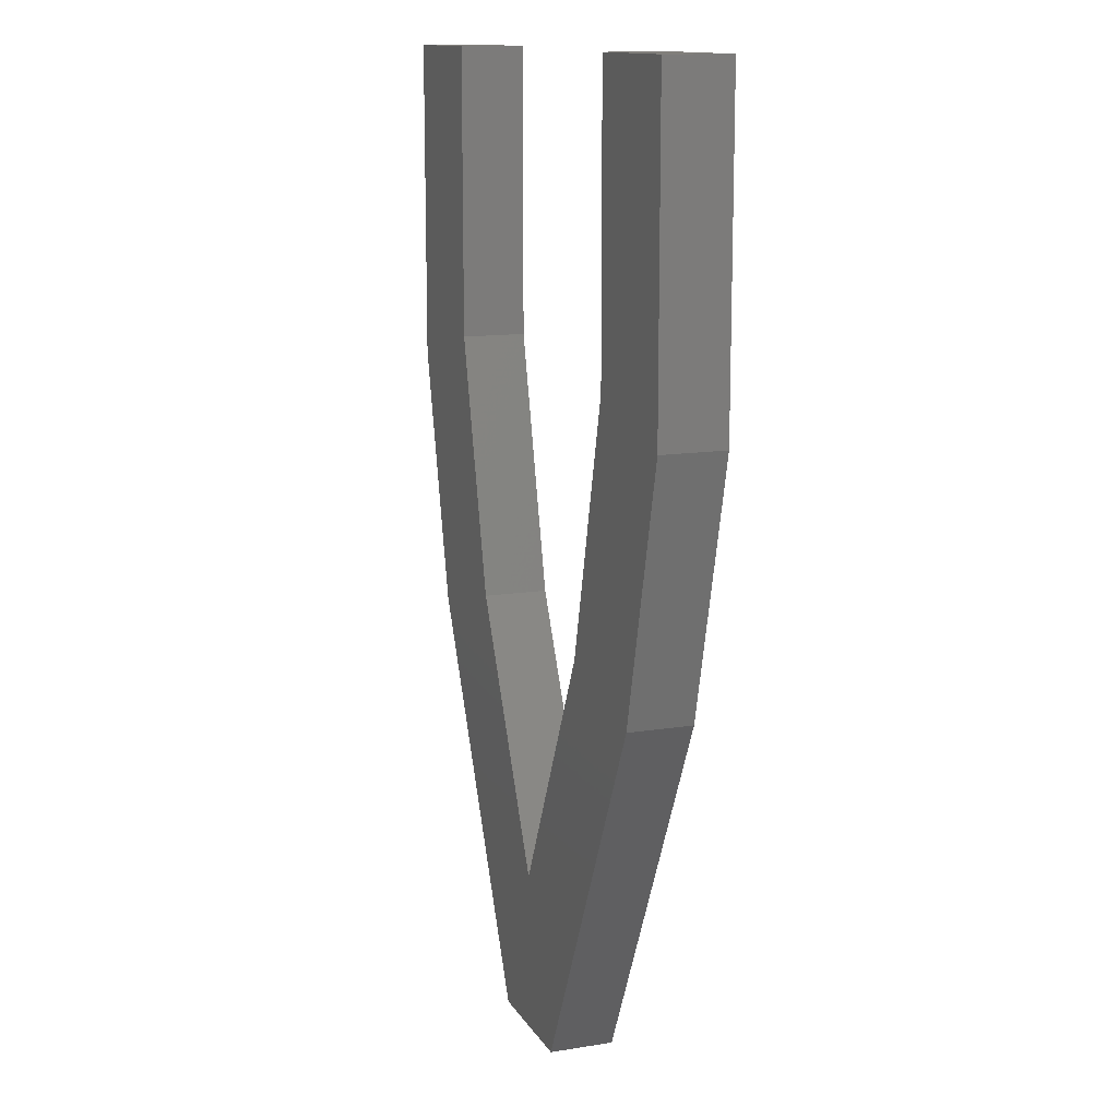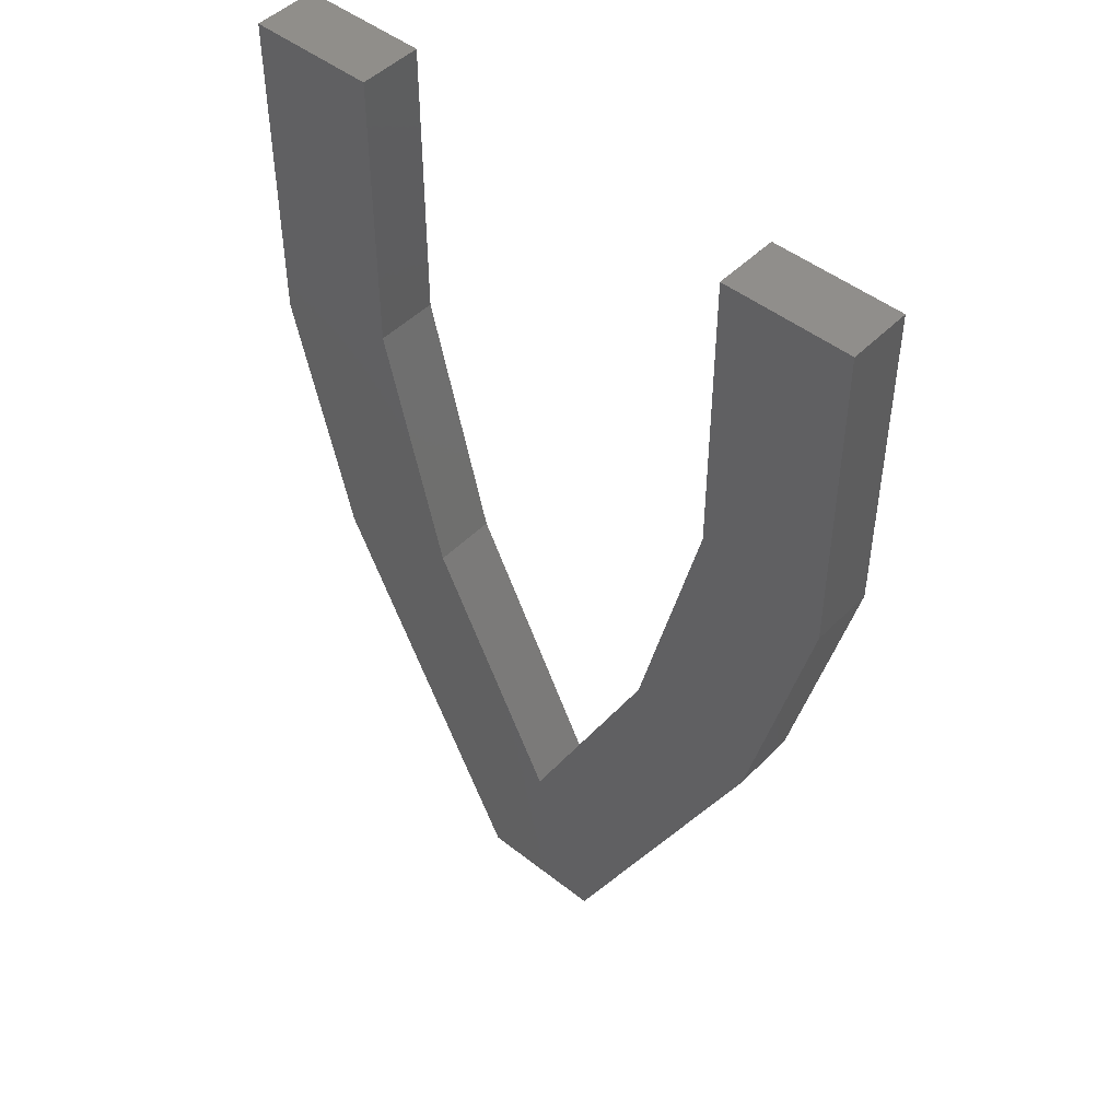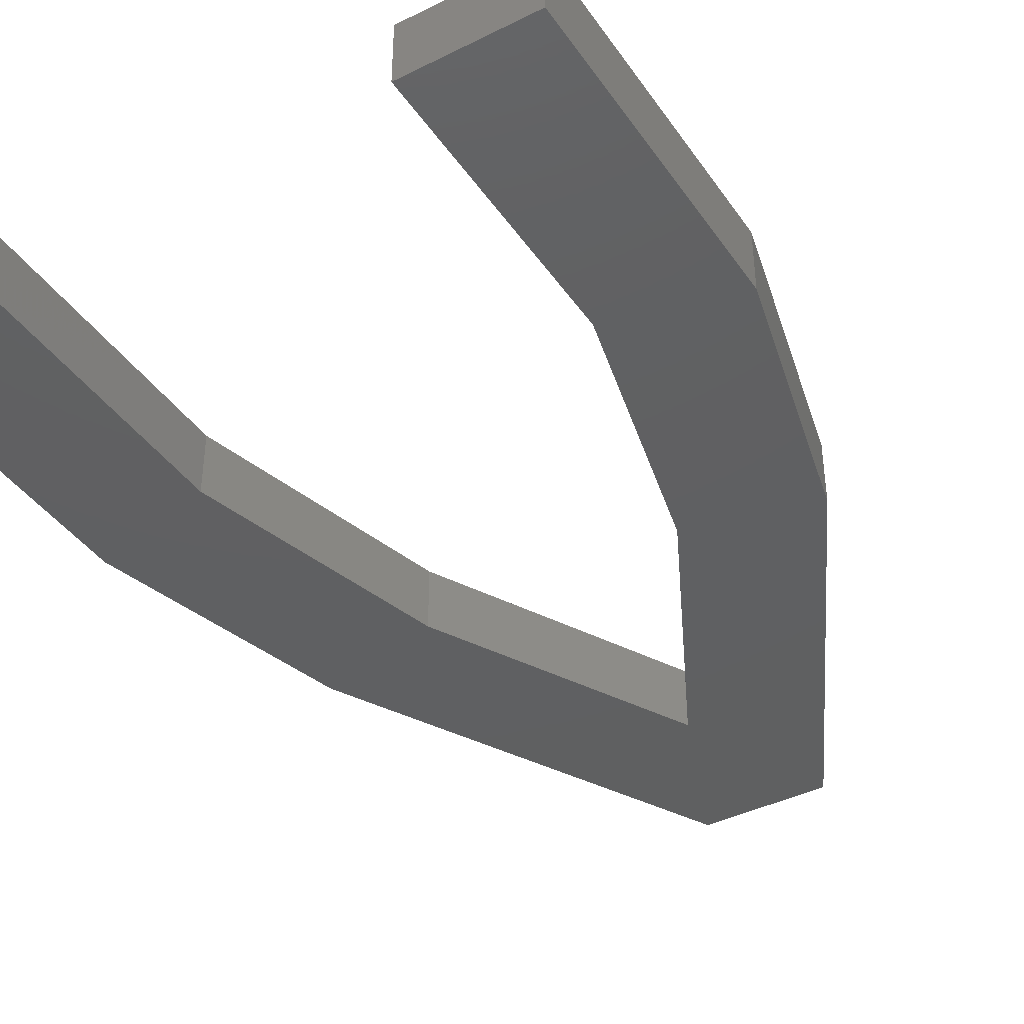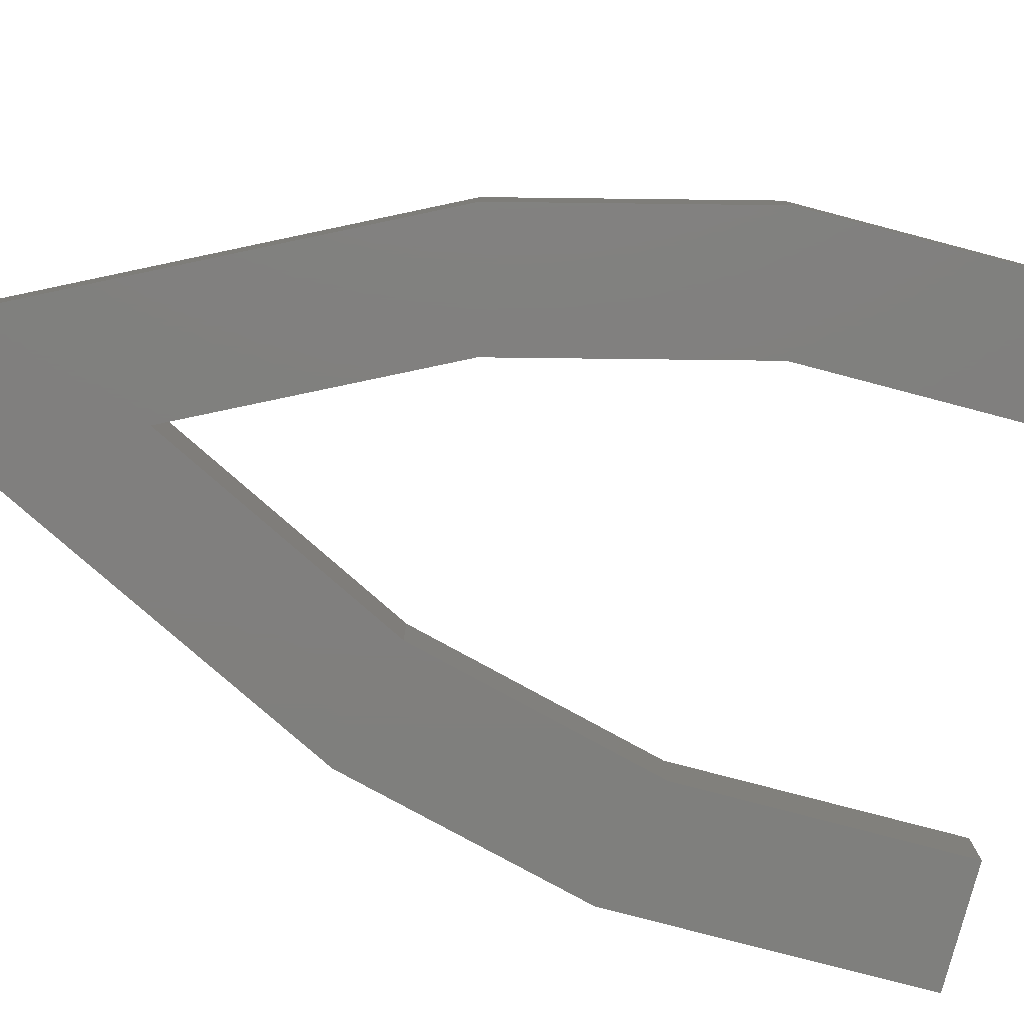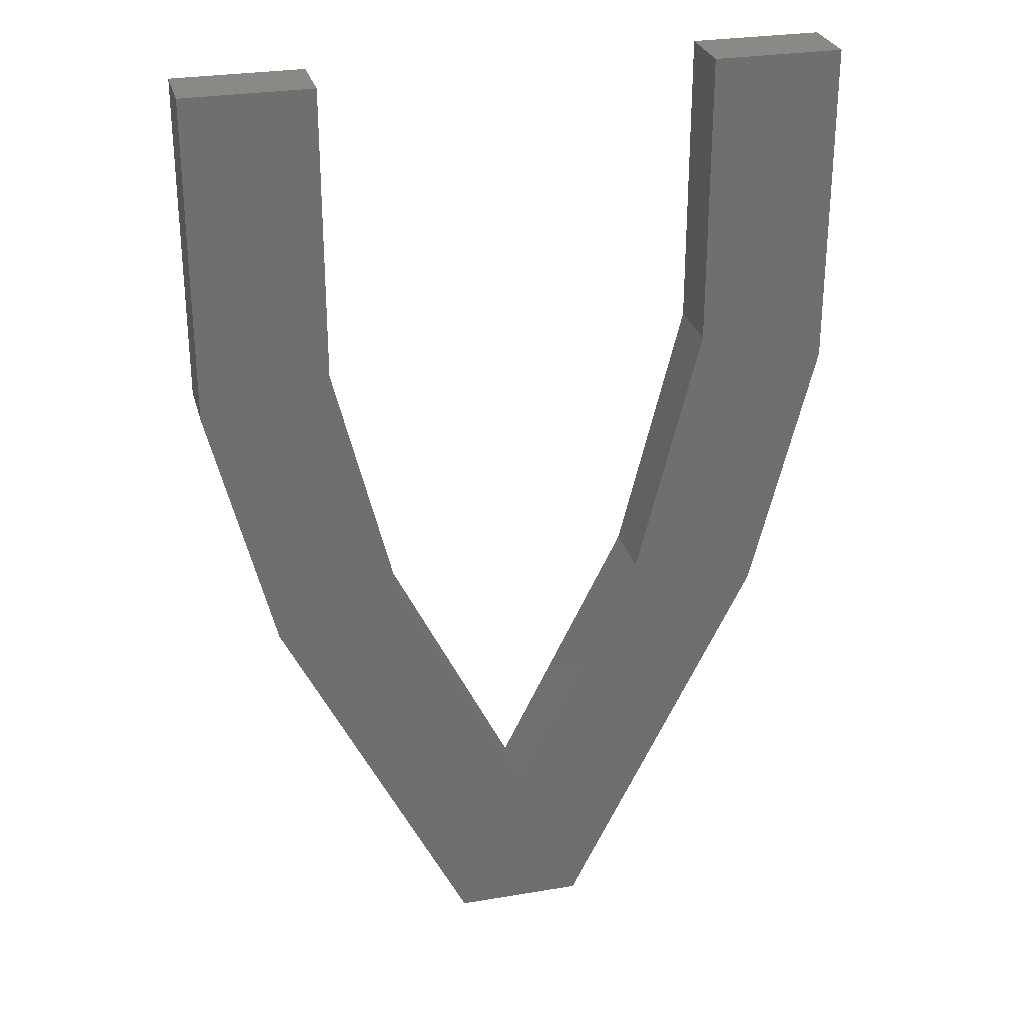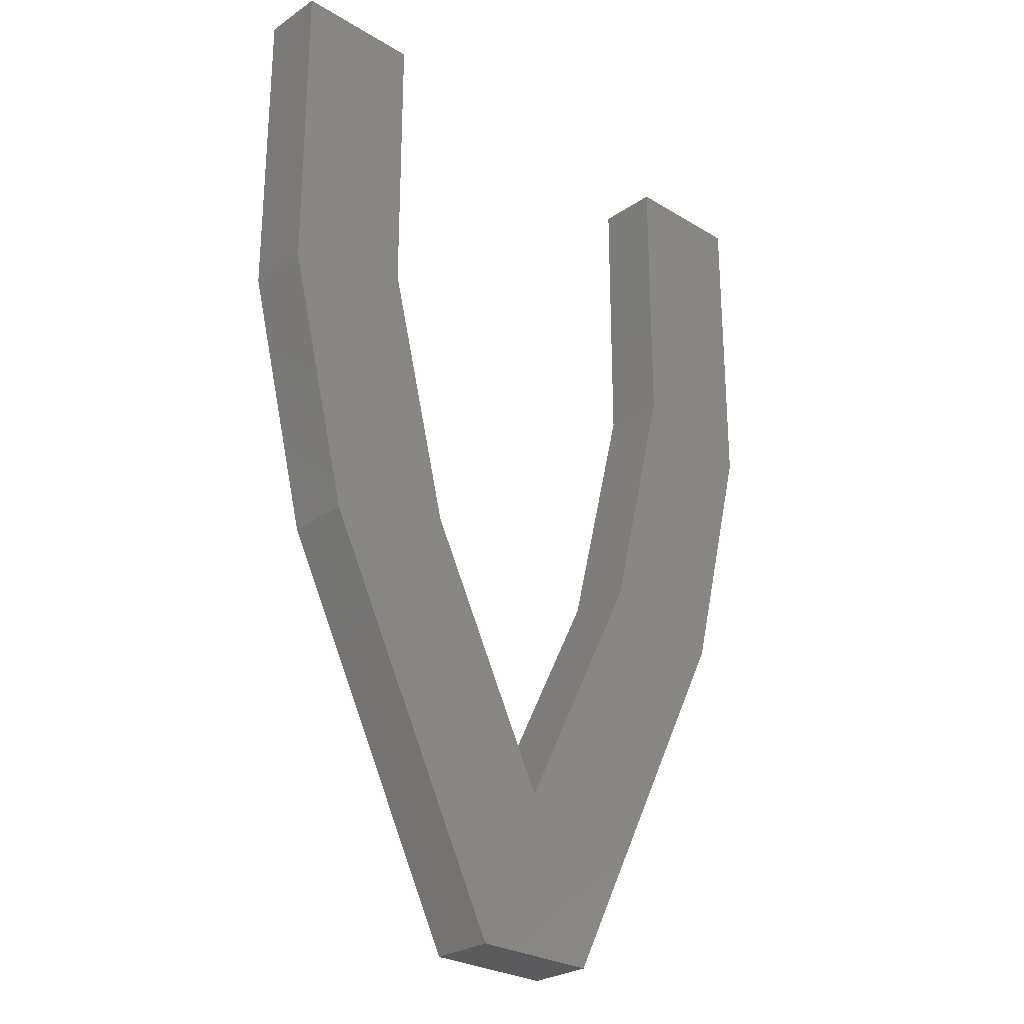
<metadata>
{"format":"stl","ext":"stl","renderer":"f3d","projection":"perspective","resolution":1024,"background":"white","views":[{"elev":13.2,"azim":69.8,"up":"+Y"},{"elev":47.5,"azim":41.6,"up":"+Y"},{"elev":-40.6,"azim":-148.6,"up":"+Z"},{"elev":-79.5,"azim":75.3,"up":"+Z"},{"elev":28.1,"azim":165.7,"up":"+Y"},{"elev":-27.0,"azim":136.6,"up":"+Y"}]}
</metadata>
<code>
# stl→obj: 30 verts, 56 faces
v -5 2.5 1
v -3 7.5 1
v -5 7.5 1
v 3 3 1
v 5 7.5 1
v 3 7.5 1
v 5 2.5 1
v 4 -1.5 1
v 0 -5 1
v 1 -7.5 1
v -1 -7.5 1
v -2 -1 1
v -4 -1.5 1
v -3 3 1
v 2 -1 1
v -3 3 0
v -3 7.5 0
v -4 -1.5 0
v -1 -7.5 0
v 0 -5 0
v -2 -1 0
v 1 -7.5 0
v 2 -1 0
v 5 7.5 0
v 3 7.5 0
v 3 3 0
v 4 -1.5 0
v 5 2.5 0
v -5 2.5 0
v -5 7.5 0
f 1 2 3
f 4 5 6
f 5 4 7
f 8 9 10
f 11 12 13
f 1 14 2
f 15 7 4
f 13 14 1
f 15 8 7
f 13 12 14
f 9 8 15
f 11 9 12
f 9 11 10
f 14 16 17
f 2 14 17
f 13 18 19
f 11 13 19
f 9 20 21
f 12 9 21
f 11 19 22
f 10 11 22
f 15 23 20
f 9 15 20
f 5 24 25
f 6 5 25
f 6 25 26
f 4 6 26
f 8 27 28
f 7 8 28
f 7 28 24
f 5 7 24
f 4 26 23
f 15 4 23
f 12 21 16
f 14 12 16
f 1 29 18
f 13 1 18
f 10 22 27
f 8 10 27
f 2 17 30
f 3 2 30
f 3 30 29
f 1 3 29
f 29 30 17
f 26 25 24
f 24 28 26
f 27 22 20
f 19 18 21
f 29 17 16
f 23 26 28
f 18 29 16
f 23 28 27
f 18 16 21
f 20 23 27
f 19 21 20
f 20 22 19

</code>
